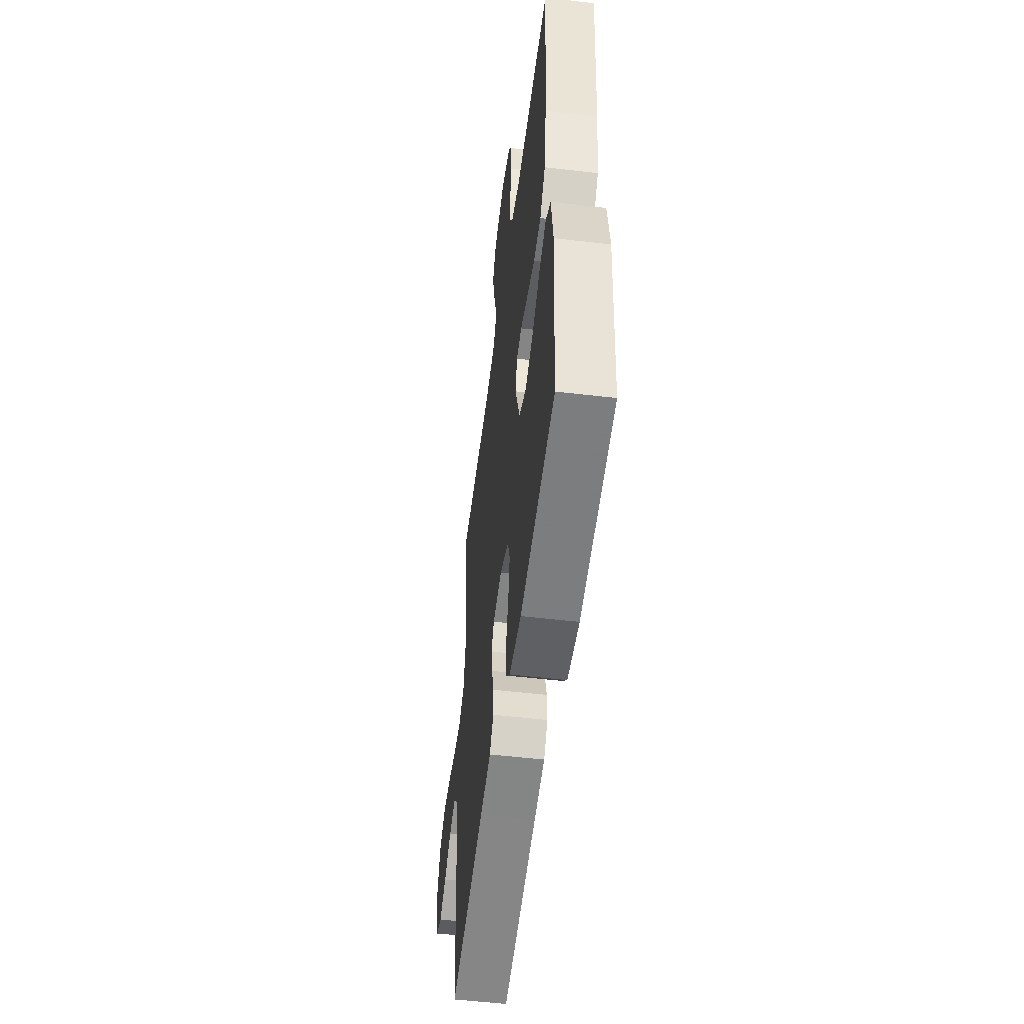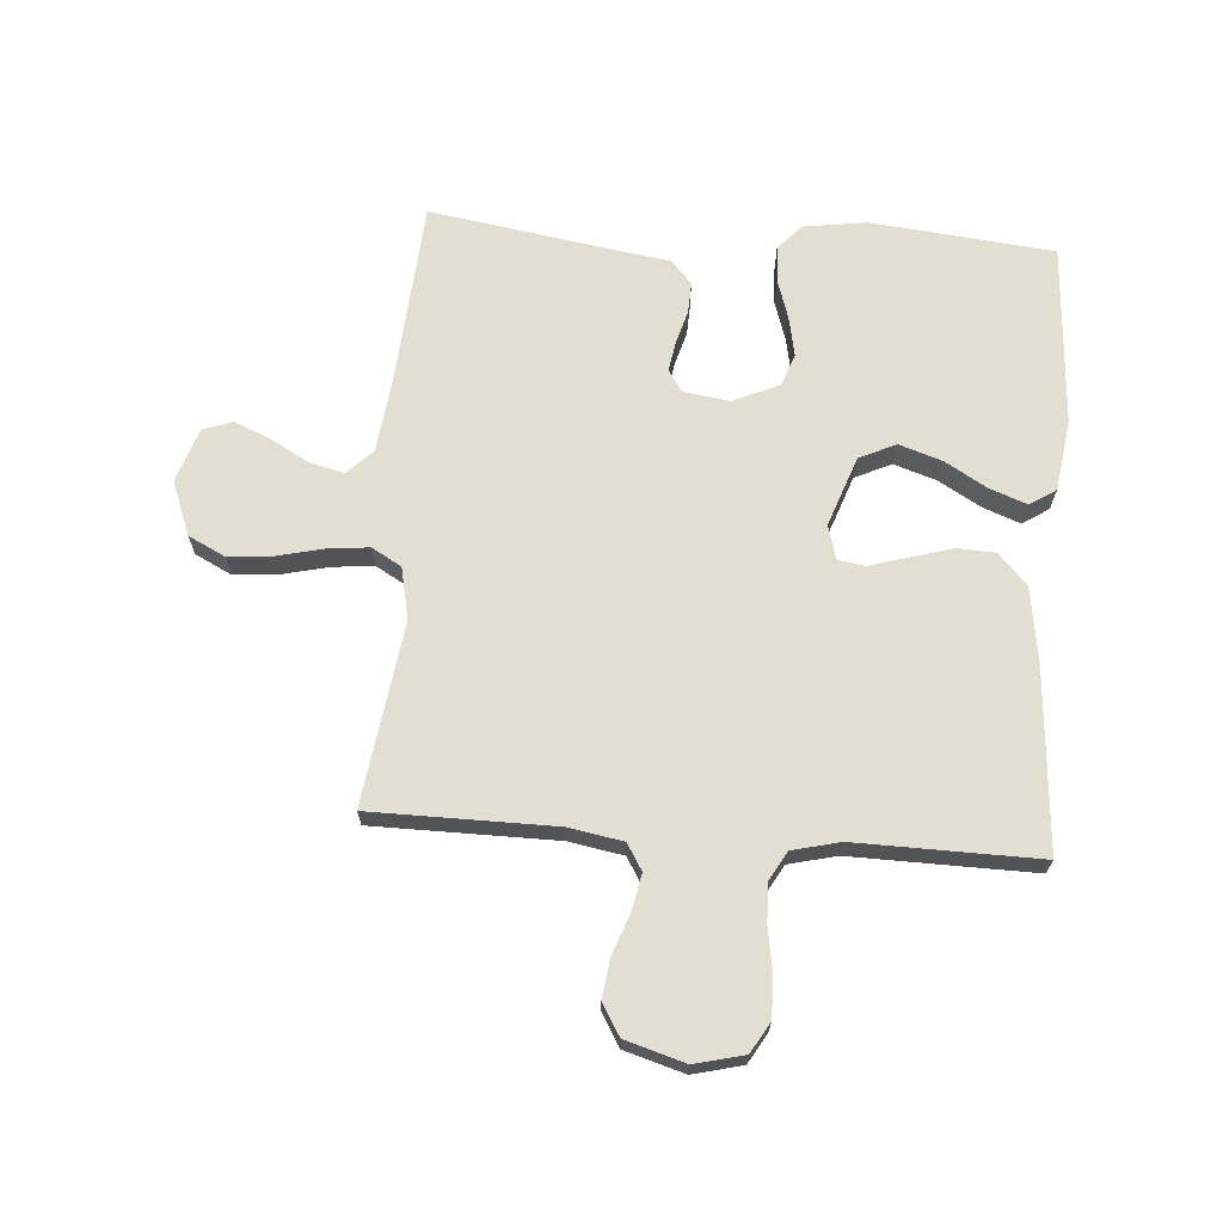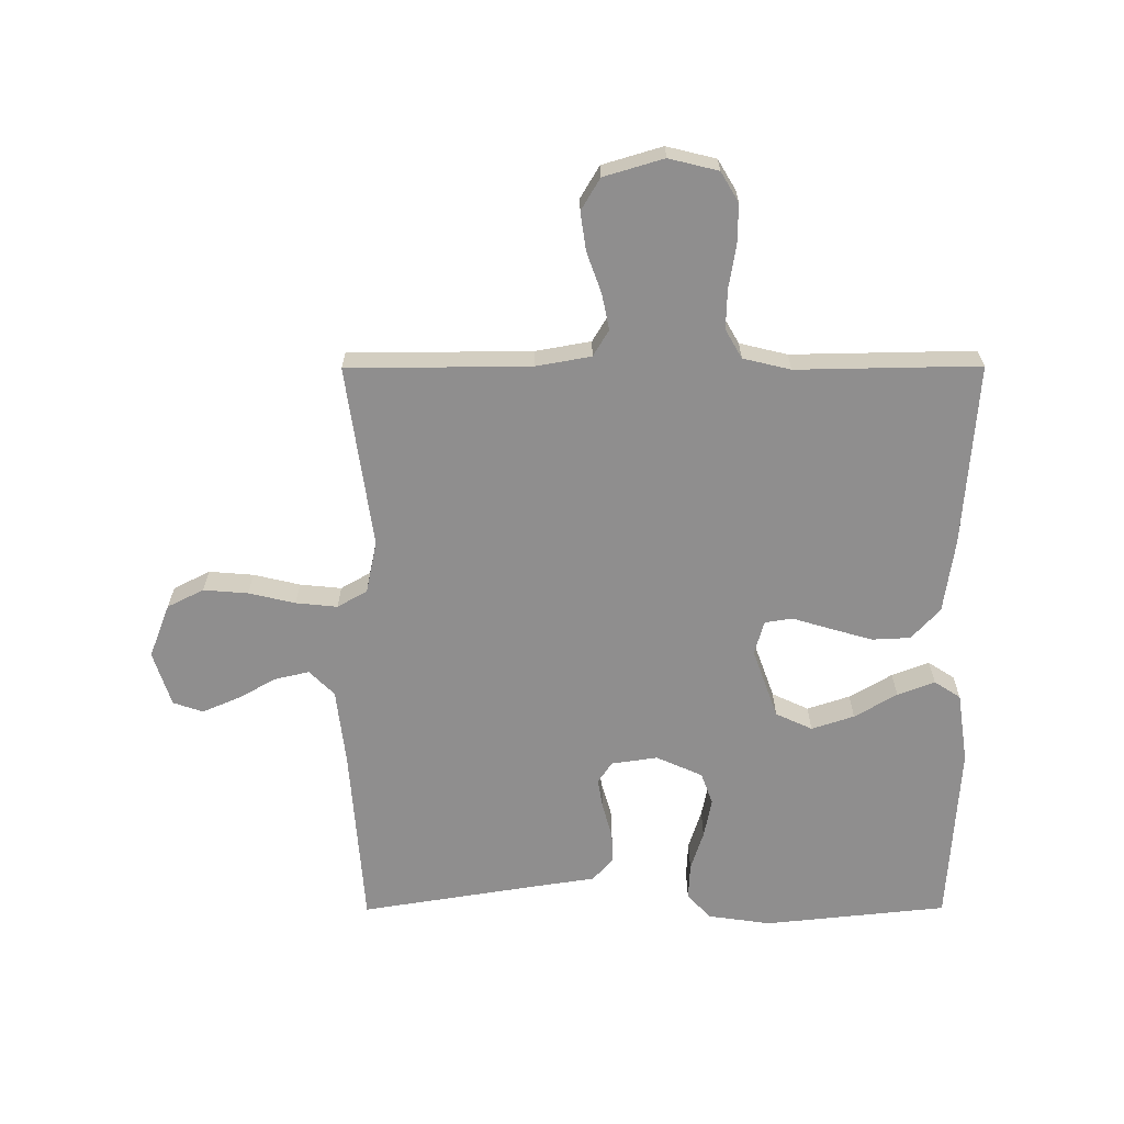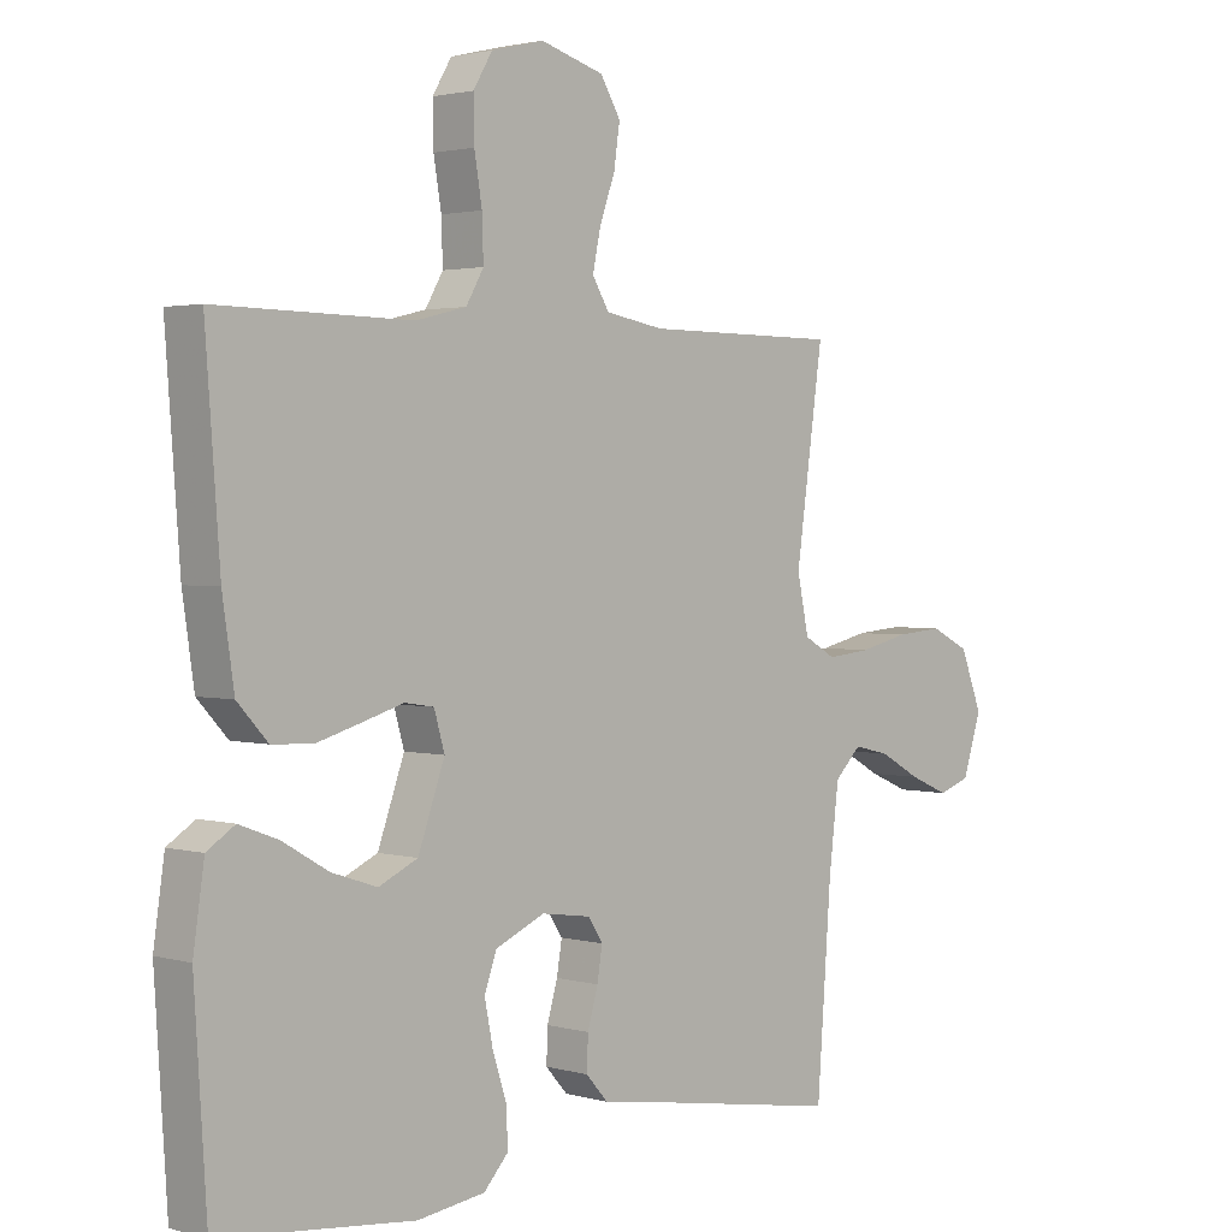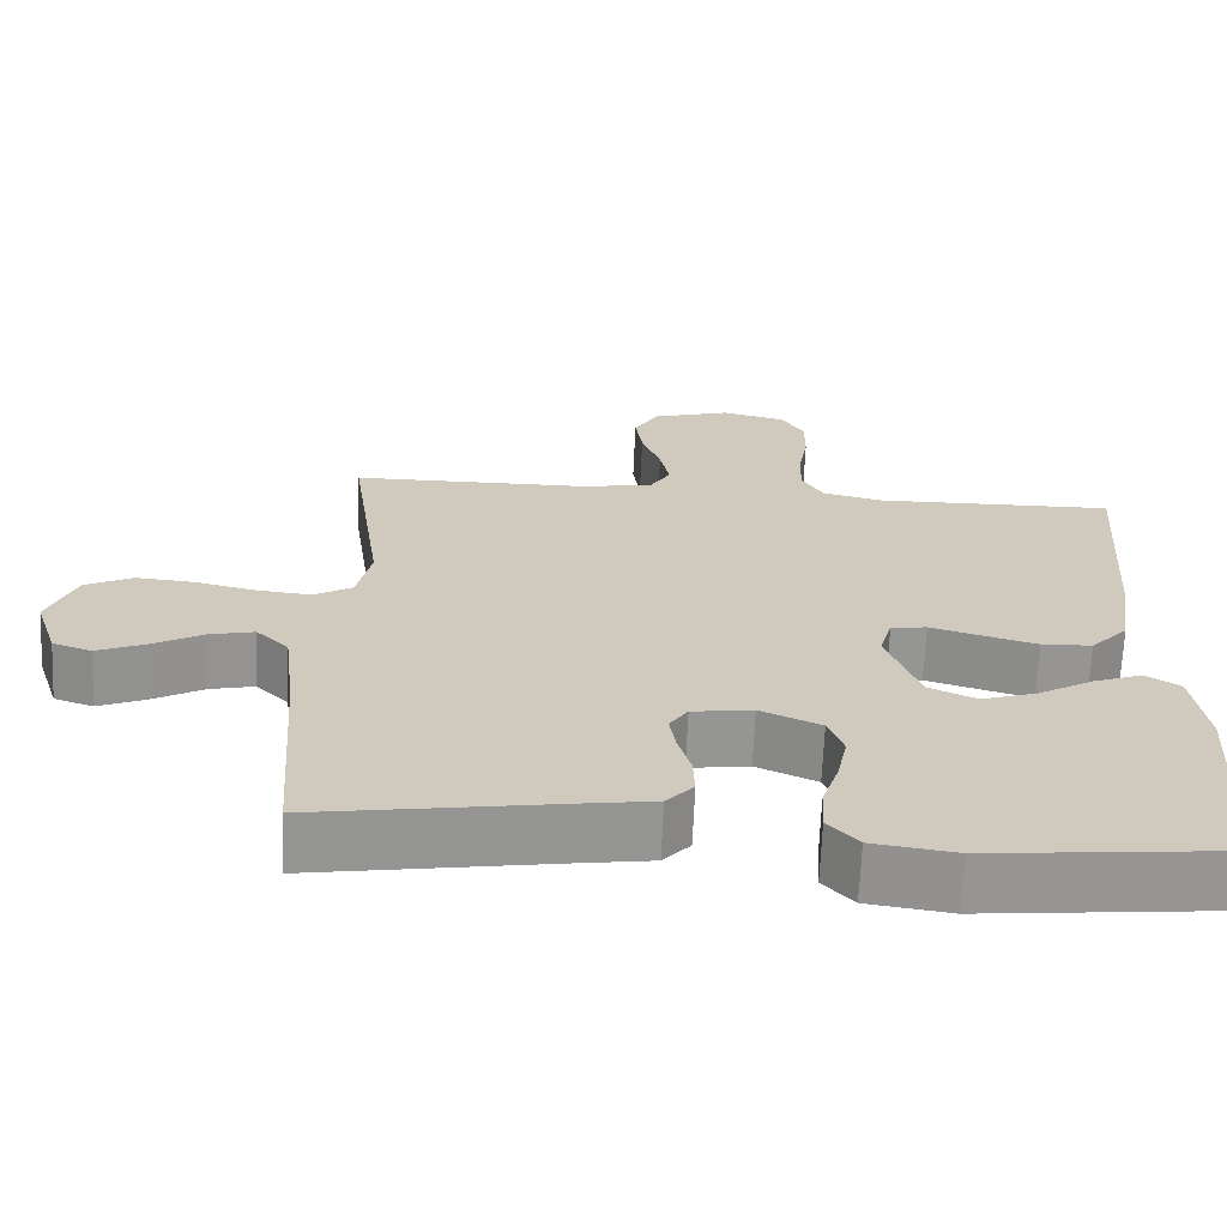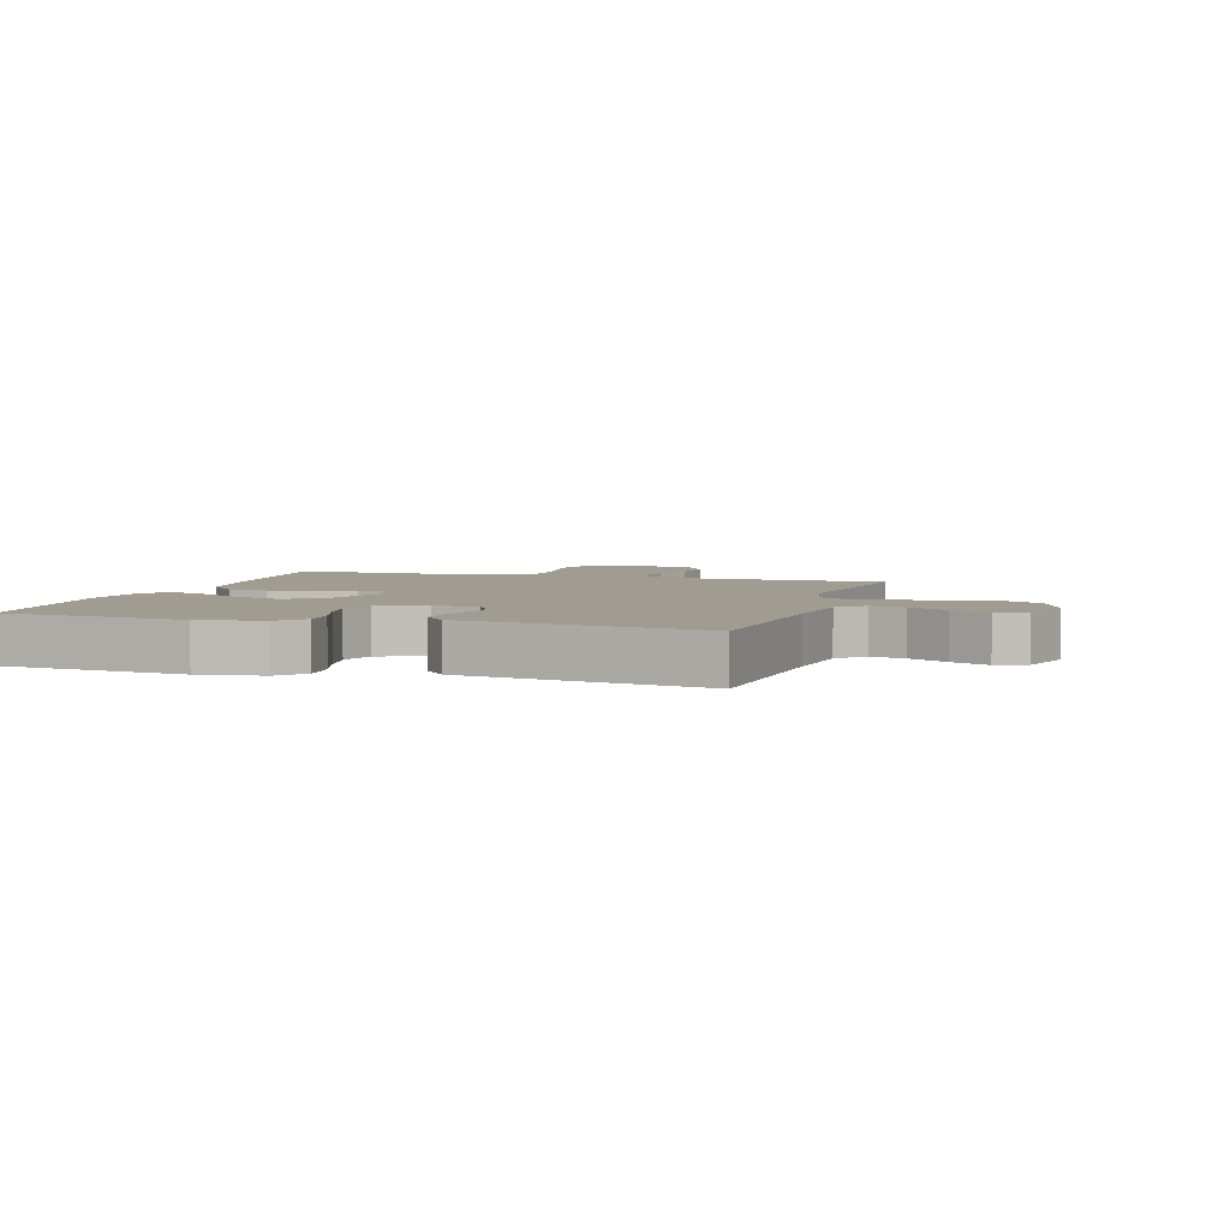
<metadata>
{"format":"obj","ext":"obj","renderer":"f3d","projection":"perspective","resolution":1024,"background":"white","views":[{"elev":-53.0,"azim":82.8,"up":"+Z"},{"elev":67.8,"azim":4.2,"up":"+Y"},{"elev":-65.0,"azim":0.2,"up":"+Y"},{"elev":2.2,"azim":134.6,"up":"+Z"},{"elev":-67.3,"azim":-2.5,"up":"+Z"},{"elev":4.3,"azim":-163.1,"up":"+Y"}]}
</metadata>
<code>
v -0.5 0.07 -0.5
v -0.522 0.07 -0.2
v -0.537 0.07 -0.074
v -0.578 0.07 -0.033
v -0.634 0.07 -0.046
v -0.697 0.07 -0.081
v -0.758 0.07 -0.107
v -0.807 0.07 -0.09
v -0.836 0.07 0
v -0.802 0.07 0.088
v -0.742 0.07 0.118
v -0.669 0.07 0.112
v -0.593 0.07 0.094
v -0.525 0.07 0.087
v -0.476 0.07 0.115
v -0.458 0.07 0.2
v -0.5 0.07 0.5
v -0.2 0.07 0.502
v -0.11 0.07 0.518
v -0.084 0.07 0.561
v -0.096 0.07 0.62
v -0.12 0.07 0.687
v -0.129 0.07 0.75
v -0.098 0.07 0.802
v 0 0.07 0.831
v 0.081 0.07 0.811
v 0.11 0.07 0.762
v 0.109 0.07 0.697
v 0.097 0.07 0.626
v 0.095 0.07 0.561
v 0.122 0.07 0.514
v 0.2 0.07 0.495
v 0.5 0.07 0.5
v 0.478 0.07 0.2
v 0.46 0.07 0.078
v 0.413 0.07 0.027
v 0.35 0.07 0.024
v 0.281 0.07 0.044
v 0.218 0.07 0.063
v 0.173 0.07 0.056
v 0.157 0.07 0
v 0.198 0.07 -0.115
v 0.258 0.07 -0.143
v 0.328 0.07 -0.12
v 0.398 0.07 -0.079
v 0.459 0.07 -0.056
v 0.502 0.07 -0.084
v 0.519 0.07 -0.2
v 0.5 0.07 -0.5
v 0.2 0.07 -0.531
v 0.096 0.07 -0.516
v 0.058 0.07 -0.474
v 0.061 0.07 -0.415
v 0.082 0.07 -0.35
v 0.095 0.07 -0.285
v 0.076 0.07 -0.232
v 0 0.07 -0.198
v -0.076 0.07 -0.209
v -0.099 0.07 -0.244
v -0.091 0.07 -0.293
v -0.075 0.07 -0.349
v -0.073 0.07 -0.4
v -0.107 0.07 -0.438
v -0.2 0.07 -0.452
v -0.5 0 -0.5
v -0.522 0 -0.2
v -0.537 0 -0.074
v -0.578 0 -0.033
v -0.634 0 -0.046
v -0.697 0 -0.081
v -0.758 0 -0.107
v -0.807 0 -0.09
v -0.836 0 0
v -0.802 0 0.088
v -0.742 0 0.118
v -0.669 0 0.112
v -0.593 0 0.094
v -0.525 0 0.087
v -0.476 0 0.115
v -0.458 0 0.2
v -0.5 0 0.5
v -0.2 0 0.502
v -0.11 0 0.518
v -0.084 0 0.561
v -0.096 0 0.62
v -0.12 0 0.687
v -0.129 0 0.75
v -0.098 0 0.802
v 0 0 0.831
v 0.081 0 0.811
v 0.11 0 0.762
v 0.109 0 0.697
v 0.097 0 0.626
v 0.095 0 0.561
v 0.122 0 0.514
v 0.2 0 0.495
v 0.5 0 0.5
v 0.478 0 0.2
v 0.46 0 0.078
v 0.413 0 0.027
v 0.35 0 0.024
v 0.281 0 0.044
v 0.218 0 0.063
v 0.173 0 0.056
v 0.157 0 0
v 0.198 0 -0.115
v 0.258 0 -0.143
v 0.328 0 -0.12
v 0.398 0 -0.079
v 0.459 0 -0.056
v 0.502 0 -0.084
v 0.519 0 -0.2
v 0.5 0 -0.5
v 0.2 0 -0.531
v 0.096 0 -0.516
v 0.058 0 -0.474
v 0.061 0 -0.415
v 0.082 0 -0.35
v 0.095 0 -0.285
v 0.076 0 -0.232
v 0 0 -0.198
v -0.076 0 -0.209
v -0.099 0 -0.244
v -0.091 0 -0.293
v -0.075 0 -0.349
v -0.073 0 -0.4
v -0.107 0 -0.438
v -0.2 0 -0.452
f 61 62 63 64
f 60 61 64 1
f 59 60 1 2
f 58 59 2 3
f 57 58 3 4
f 51 52 53 54
f 51 54 55
f 50 51 55
f 49 50 55 56
f 47 48 49 56
f 44 45 46 47
f 43 44 47 56
f 36 37 38 39
f 34 35 36 39
f 32 33 34 39
f 31 32 39 40
f 30 31 40 41
f 26 27 28 29
f 26 29 30
f 25 26 30
f 24 25 30 41
f 21 22 23 24
f 20 21 24 41
f 16 17 18
f 15 16 18 19
f 10 11 12 13
f 10 13 14
f 9 10 14
f 8 9 14
f 5 6 7 8
f 5 8 14 15
f 42 43 56 57
f 42 57 4
f 19 20 41 42
f 15 19 42 4
f 4 5 15
f 128 127 126 125
f 65 128 125 124
f 66 65 124 123
f 67 66 123 122
f 68 67 122 121
f 118 117 116 115
f 119 118 115
f 119 115 114
f 120 119 114 113
f 120 113 112 111
f 111 110 109 108
f 120 111 108 107
f 103 102 101 100
f 103 100 99 98
f 103 98 97 96
f 104 103 96 95
f 105 104 95 94
f 93 92 91 90
f 94 93 90
f 94 90 89
f 105 94 89 88
f 88 87 86 85
f 105 88 85 84
f 82 81 80
f 83 82 80 79
f 77 76 75 74
f 78 77 74
f 78 74 73
f 78 73 72
f 72 71 70 69
f 79 78 72 69
f 121 120 107 106
f 68 121 106
f 106 105 84 83
f 68 106 83 79
f 79 69 68
f 1 65 66 2
f 2 66 67 3
f 3 67 68 4
f 4 68 69 5
f 5 69 70 6
f 6 70 71 7
f 7 71 72 8
f 8 72 73 9
f 9 73 74 10
f 10 74 75 11
f 11 75 76 12
f 12 76 77 13
f 13 77 78 14
f 14 78 79 15
f 15 79 80 16
f 16 80 81 17
f 17 81 82 18
f 18 82 83 19
f 19 83 84 20
f 20 84 85 21
f 21 85 86 22
f 22 86 87 23
f 23 87 88 24
f 24 88 89 25
f 25 89 90 26
f 26 90 91 27
f 27 91 92 28
f 28 92 93 29
f 29 93 94 30
f 30 94 95 31
f 31 95 96 32
f 32 96 97 33
f 33 97 98 34
f 34 98 99 35
f 35 99 100 36
f 36 100 101 37
f 37 101 102 38
f 38 102 103 39
f 39 103 104 40
f 40 104 105 41
f 41 105 106 42
f 42 106 107 43
f 43 107 108 44
f 44 108 109 45
f 45 109 110 46
f 46 110 111 47
f 47 111 112 48
f 48 112 113 49
f 49 113 114 50
f 50 114 115 51
f 51 115 116 52
f 52 116 117 53
f 53 117 118 54
f 54 118 119 55
f 55 119 120 56
f 56 120 121 57
f 57 121 122 58
f 58 122 123 59
f 59 123 124 60
f 60 124 125 61
f 61 125 126 62
f 62 126 127 63
f 63 127 128 64
f 64 128 65 1

</code>
